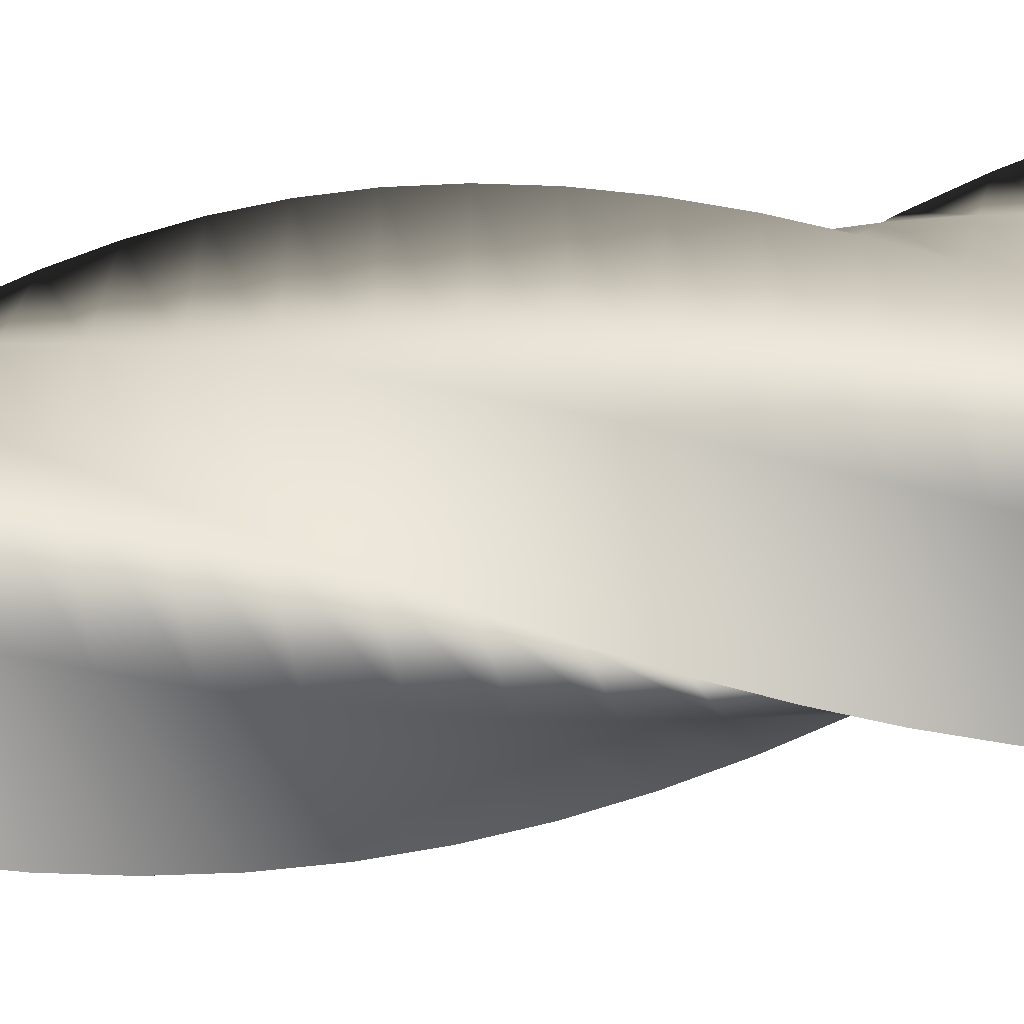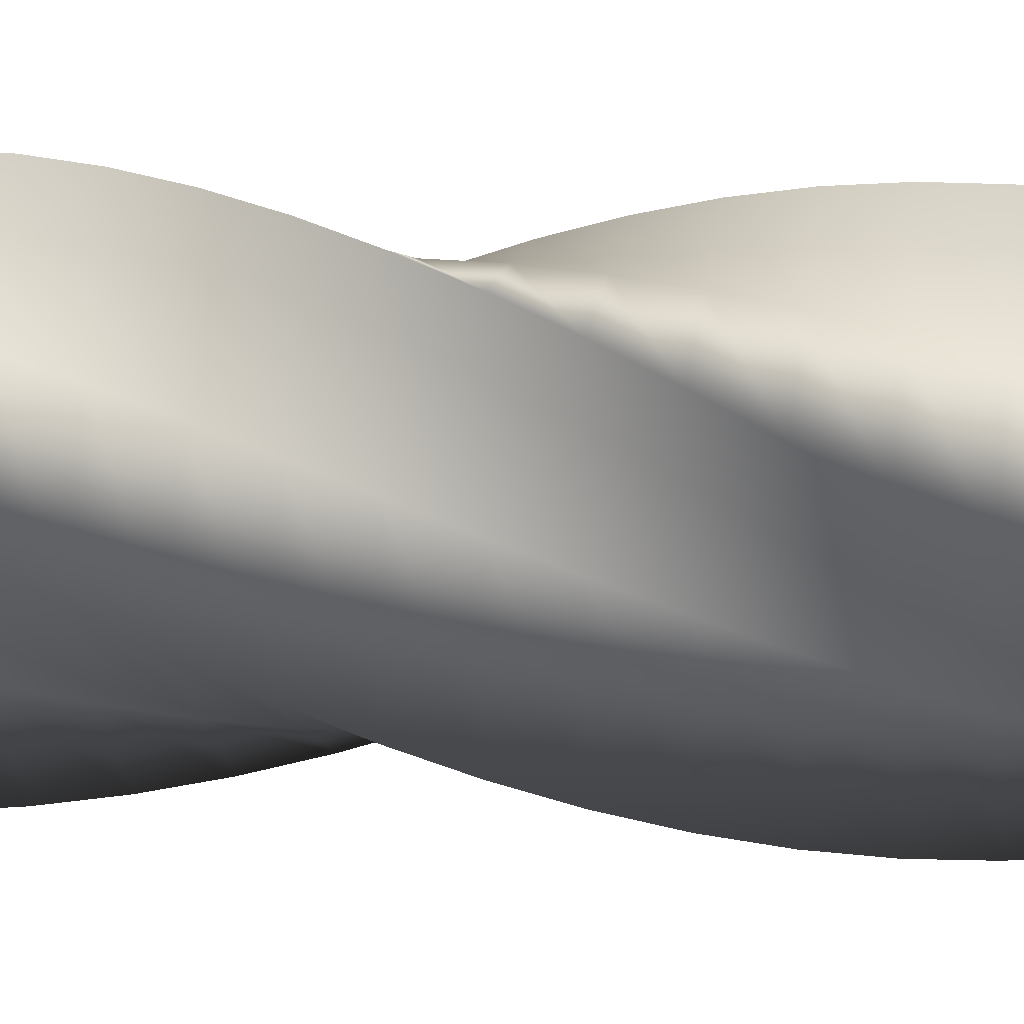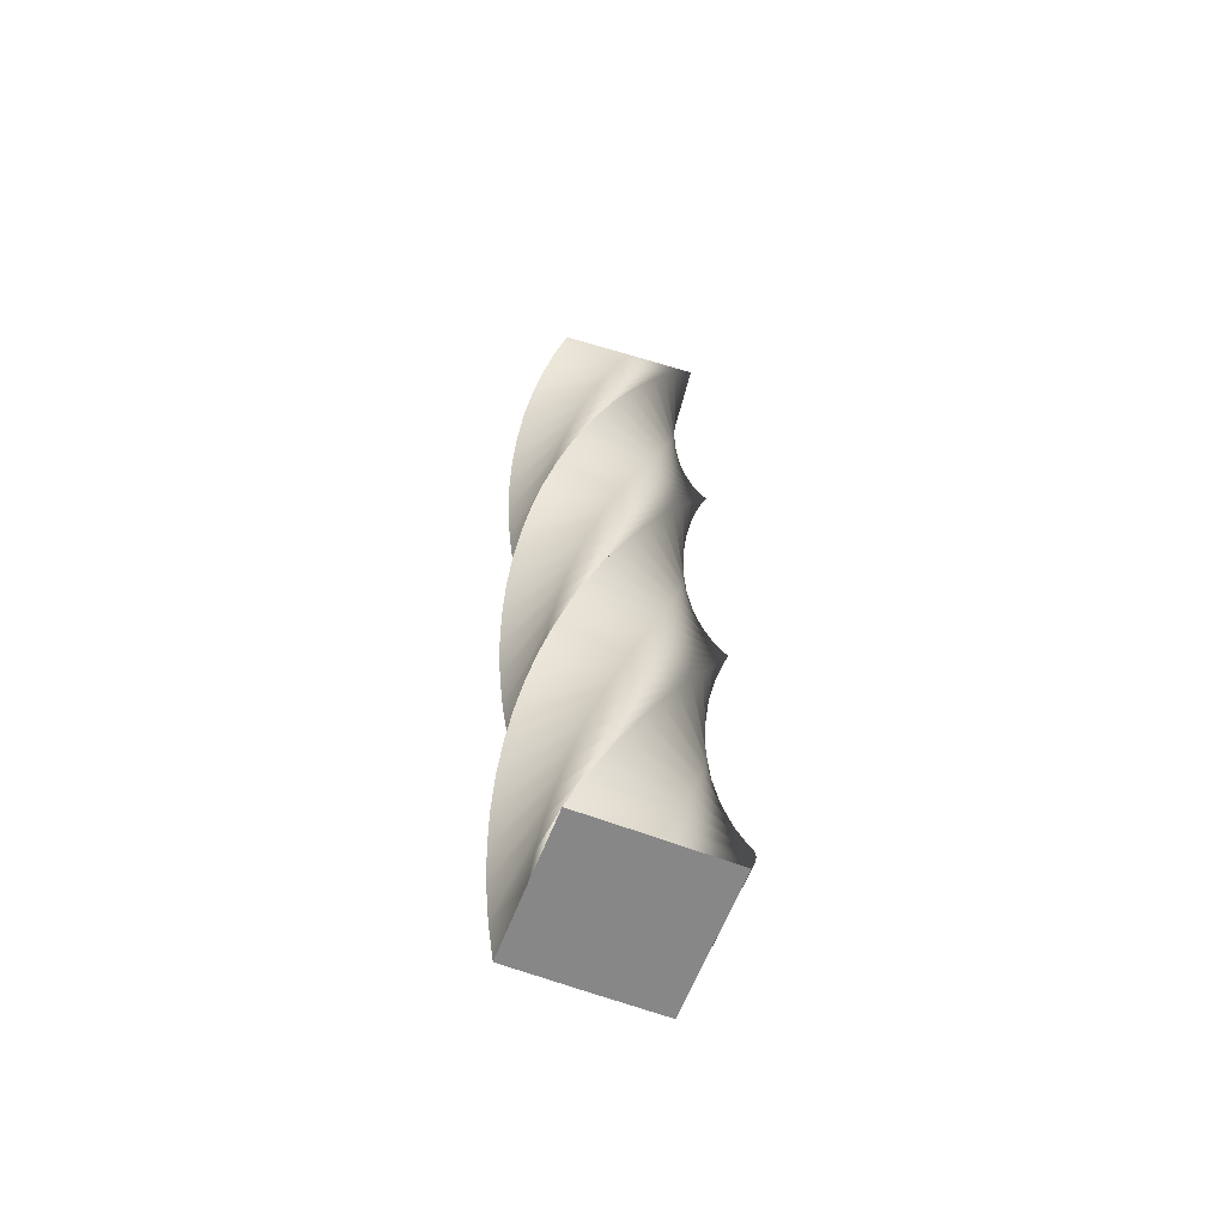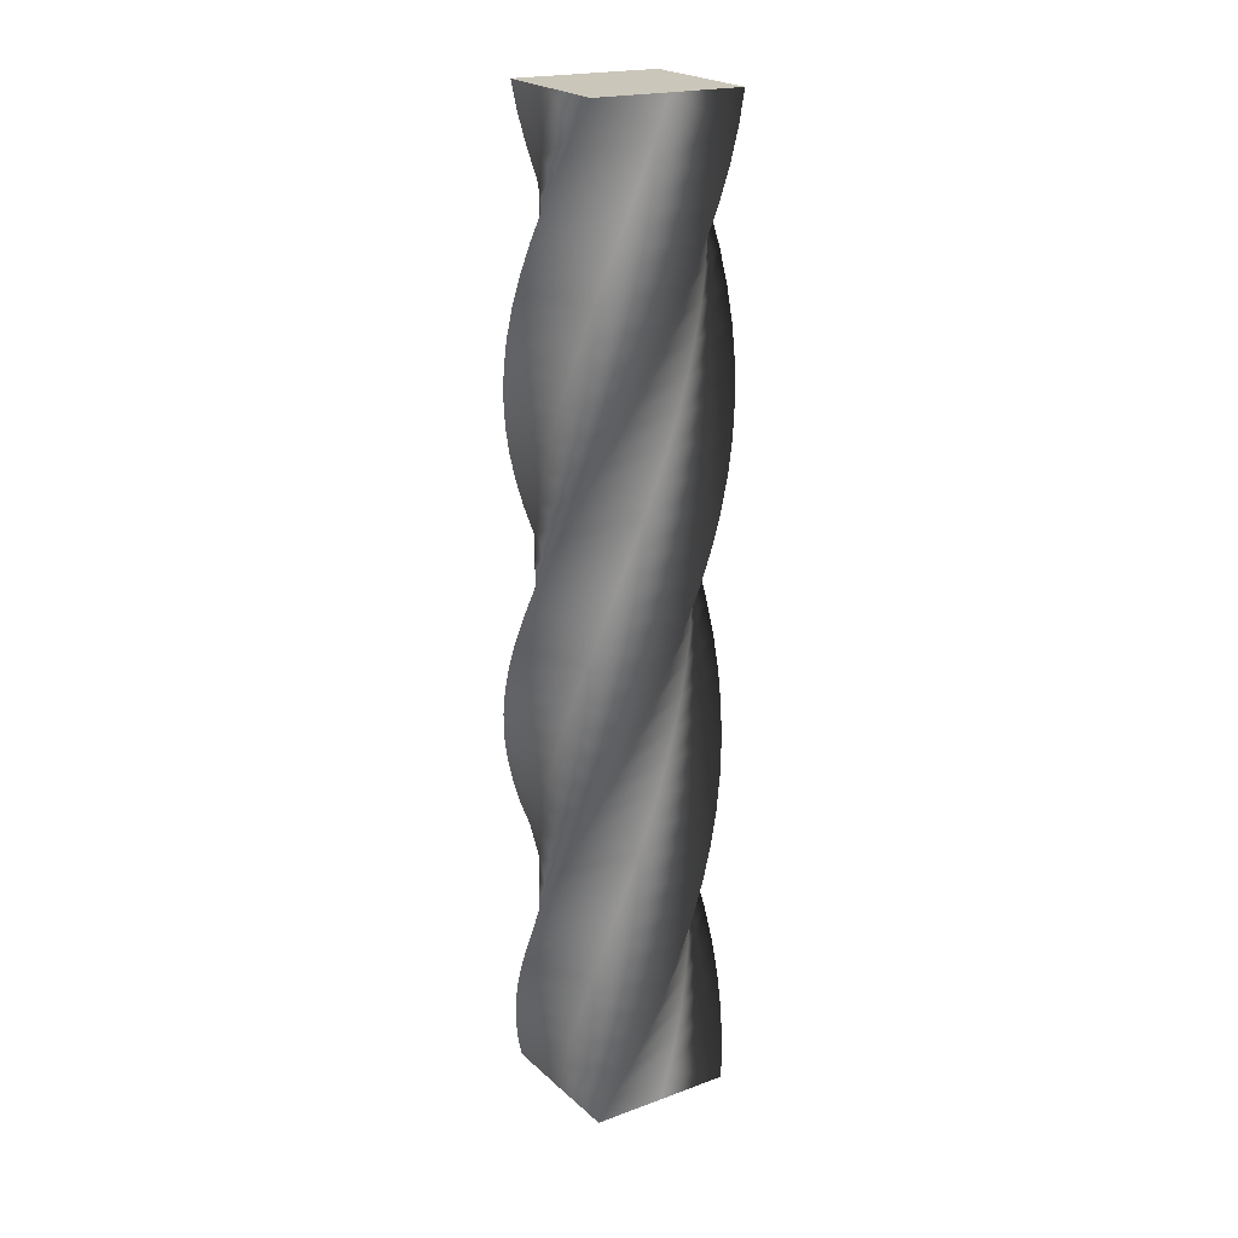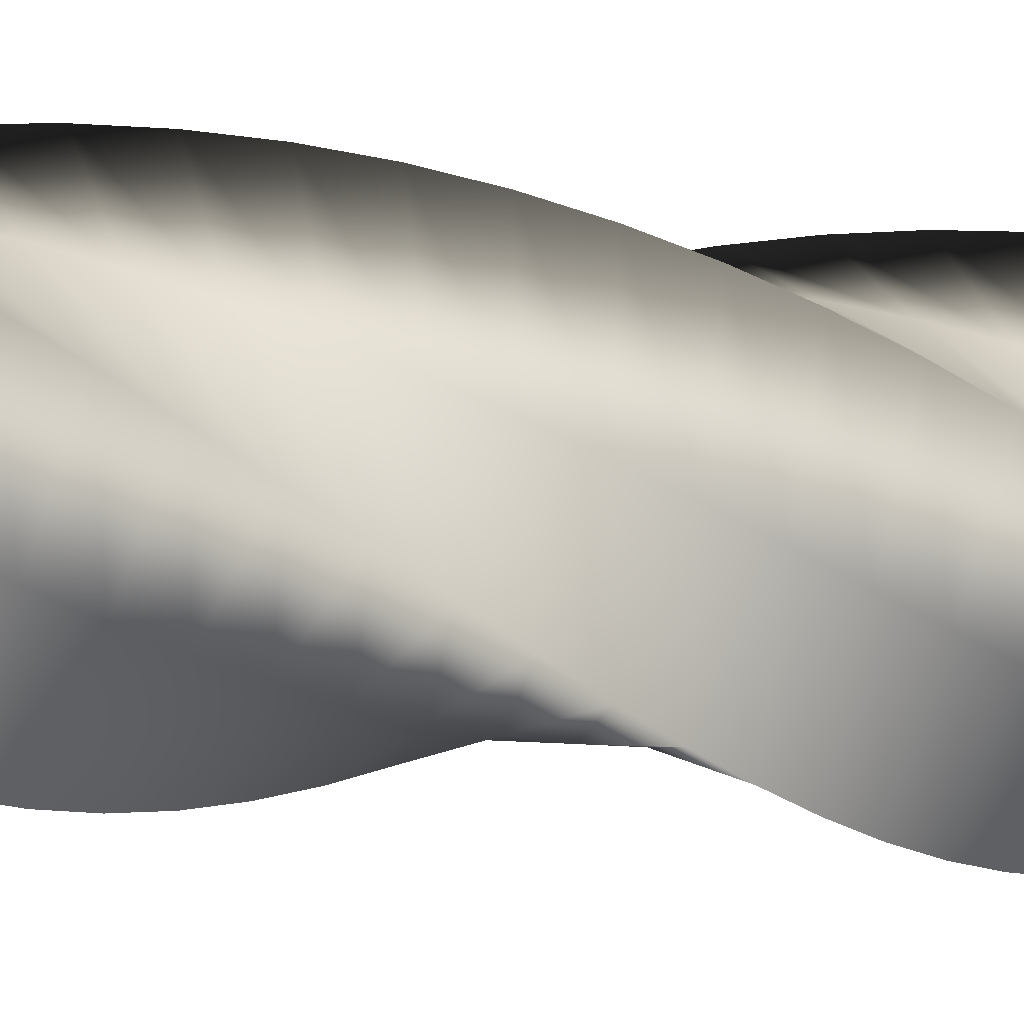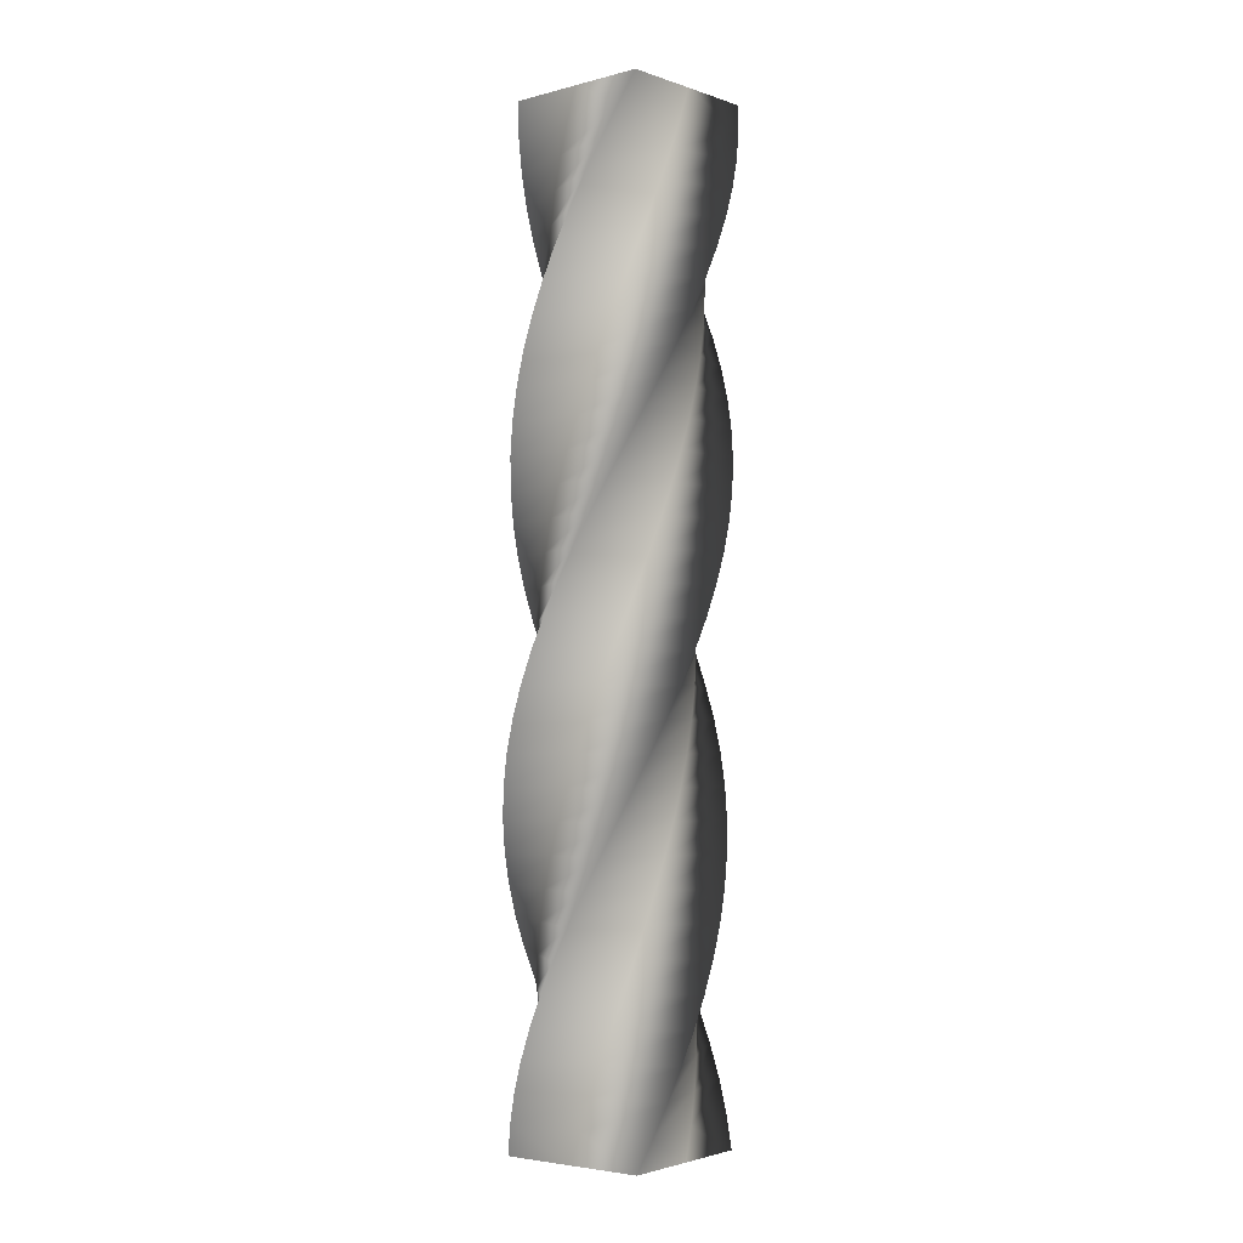
<metadata>
{"format":"obj","ext":"obj","renderer":"f3d","projection":"perspective","resolution":1024,"background":"white","views":[{"elev":-30.3,"azim":-79.7,"up":"+Z"},{"elev":10.6,"azim":96.2,"up":"+Z"},{"elev":-62.6,"azim":-156.1,"up":"+Y"},{"elev":21.1,"azim":101.9,"up":"+Y"},{"elev":-12.6,"azim":-117.1,"up":"+Z"},{"elev":-3.2,"azim":82.3,"up":"+Y"}]}
</metadata>
<code>
v 50.86 0 -0.1414
v 25.39 0 -25.61
v -0.1414 0 -50.86
v -25.61 0 -25.39
v -50.86 0 0.1414
v -25.39 0 25.61
v 0.1414 0 50.86
v 25.61 0 25.39
v 50.86 0 -0.1414
v 50.34 15 -7.05
v 21.46 15 -28.58
v -7.449 15 -49.87
v -28.98 15 -20.99
v -50.27 15 7.913
v -21.39 15 29.44
v 7.514 15 50.74
v 29.04 15 21.86
v 50.34 15 -7.05
v 48.83 30 -13.81
v 17.14 30 -30.94
v -14.54 30 -47.84
v -31.67 30 -16.16
v -48.57 30 15.52
v -16.89 30 32.65
v 14.79 30 49.55
v 31.92 30 17.87
v 48.83 30 -13.81
v 46.35 45 -20.28
v 12.53 45 -32.66
v -21.26 45 -44.81
v -33.64 45 -10.99
v -45.79 45 22.8
v -11.96 45 35.18
v 21.82 45 47.33
v 34.2 45 13.5
v 46.35 45 -20.28
v 42.97 60 -26.33
v 7.714 60 -33.7
v -27.47 60 -40.84
v -34.84 60 -5.584
v -41.99 60 29.6
v -6.728 60 36.97
v 28.46 60 44.12
v 35.83 60 8.858
v 42.97 60 -26.33
v 38.75 75 -31.83
v 2.801 75 -34.02
v -33.05 75 -36.02
v -35.25 75 -0.06451
v -37.24 75 35.79
v -1.288 75 37.99
v 34.56 75 39.98
v 36.76 75 4.025
v 38.75 75 -31.83
v 33.79 90 -36.65
v -2.107 90 -33.64
v -37.87 90 -30.44
v -34.86 90 5.456
v -31.65 90 41.22
v 4.241 90 38.2
v 40 90 35
v 36.99 90 -0.8921
v 33.79 90 -36.65
v 28.17 105 -40.72
v -6.909 105 -32.55
v -41.83 105 -24.22
v -33.67 105 10.86
v -25.34 105 45.79
v 9.744 105 37.62
v 44.67 105 29.29
v 36.51 105 -5.791
v 28.17 105 -40.72
v 22.03 120 -43.93
v -11.5 120 -30.78
v -44.86 120 -17.5
v -31.72 120 16.04
v -18.43 120 49.4
v 15.11 120 36.26
v 48.46 120 22.97
v 35.32 120 -10.57
v 22.03 120 -43.93
v 15.49 135 -46.21
v -15.79 135 -28.37
v -46.88 135 -10.4
v -29.04 135 20.88
v -11.07 135 51.97
v 20.21 135 34.13
v 51.3 135 16.16
v 33.46 135 -15.12
v 15.49 135 -46.21
v 8.693 150 -47.53
v -19.69 150 -25.36
v -47.86 150 -3.096
v -25.69 150 25.29
v -3.422 150 53.46
v 24.96 150 31.28
v 53.13 150 9.02
v 30.96 150 -19.36
v 8.693 150 -47.53
v 1.773 165 -47.86
v -23.11 165 -21.82
v -47.77 165 4.278
v -21.73 165 29.16
v 4.363 165 53.82
v 29.25 165 27.78
v 53.91 165 1.687
v 27.87 165 -23.2
v 1.773 165 -47.86
v -5.122 180 -47.18
v -25.99 180 -17.82
v -46.62 180 11.56
v -17.26 180 32.43
v 12.12 180 53.06
v 32.99 180 23.7
v 53.62 180 -5.681
v 24.26 180 -26.55
v -5.122 180 -47.18
v -11.85 195 -45.52
v -28.26 195 -13.45
v -44.43 195 18.6
v -12.37 195 35.01
v 19.69 195 51.19
v 36.09 195 19.12
v 52.27 195 -12.93
v 20.21 195 -29.34
v -11.85 195 -45.52
v -18.26 210 -42.9
v -29.87 210 -8.801
v -41.25 210 25.25
v -7.153 210 36.86
v 26.9 210 48.24
v 38.51 210 14.15
v 49.89 210 -19.91
v 15.79 210 -31.52
v -18.26 210 -42.9
v -24.23 225 -39.38
v -30.79 225 -3.965
v -37.14 225 31.38
v -1.724 225 37.94
v 33.62 225 44.29
v 40.18 225 8.87
v 46.53 225 -26.47
v 11.11 225 -33.03
v -24.23 225 -39.38
v -29.63 240 -35.04
v -31.01 240 0.9537
v -32.19 240 36.84
v 3.803 240 38.22
v 39.69 240 39.4
v 41.07 240 3.409
v 42.25 240 -32.48
v 6.258 240 -33.86
v -29.63 240 -35.04
v -34.34 255 -29.96
v -30.52 255 5.852
v -26.5 255 41.53
v 9.313 255 37.71
v 44.99 255 33.69
v 41.17 255 -2.124
v 37.15 255 -37.81
v 1.337 255 -33.98
v -34.34 255 -29.96
v -38.28 270 -24.26
v -29.32 270 10.63
v -20.2 270 45.36
v 14.69 270 36.4
v 49.42 270 27.27
v 40.46 270 -7.613
v 31.34 270 -42.34
v -3.55 270 -33.38
v -38.28 270 -24.26
v -41.35 285 -18.05
v -27.45 285 15.18
v -13.4 285 48.23
v 19.82 285 34.33
v 52.87 285 20.29
v 38.97 285 -12.94
v 24.93 285 -45.99
v -8.299 285 -32.09
v -41.35 285 -18.05
v -43.49 300 -11.46
v -24.93 300 19.42
v -6.27 300 50.09
v 24.6 300 31.54
v 55.28 300 12.87
v 36.73 300 -18
v 18.06 300 -48.67
v -12.81 300 -30.12
v -43.49 300 -11.46
v -44.65 315 -4.63
v -21.84 315 23.24
v 1.059 315 50.9
v 28.93 315 28.09
v 56.59 315 5.191
v 33.78 315 -22.68
v 10.88 315 -50.34
v -16.99 315 -27.53
v -44.65 315 -4.63
v -44.82 330 2.296
v -18.22 330 26.58
v 8.428 330 50.65
v 32.72 330 24.05
v 56.78 330 -2.601
v 30.18 330 -26.89
v 3.532 330 -50.95
v -20.76 330 -24.35
v -44.82 330 2.296
v -43.99 345 9.174
v -14.16 345 29.37
v 15.68 345 49.33
v 35.88 345 19.51
v 55.84 345 -10.34
v 26.02 345 -30.53
v -3.828 345 -50.5
v -24.02 345 -20.67
v -43.99 345 9.174
v -42.17 360 15.86
v -9.74 360 31.54
v 22.67 360 46.98
v 38.35 360 14.55
v 53.8 360 -17.86
v 21.37 360 -33.54
v -11.05 360 -48.98
v -26.72 360 -16.55
v -42.17 360 15.86
v -39.41 375 22.21
v -5.053 375 33.04
v 29.25 375 43.65
v 40.08 375 9.297
v 50.69 375 -25.01
v 16.34 375 -35.84
v -17.97 375 -46.44
v -28.8 375 -12.09
v -39.41 375 22.21
v -35.75 390 28.1
v -0.1974 390 33.86
v 35.28 390 39.4
v 41.04 390 3.846
v 46.58 390 -31.63
v 11.02 390 -37.39
v -24.45 390 -42.93
v -30.21 390 -7.376
v -35.75 390 28.1
v -31.29 405 33.4
v 4.725 405 33.96
v 40.63 405 34.33
v 41.19 405 -1.687
v 41.56 405 -37.59
v 5.544 405 -38.16
v -30.36 405 -38.52
v -30.93 405 -2.506
v -31.29 405 33.4
v -26.11 420 38
v 9.611 420 33.36
v 45.19 420 28.54
v 40.55 420 -7.184
v 35.73 420 -42.76
v 0.009991 420 -38.13
v -35.57 420 -33.3
v -30.93 420 2.417
v -26.11 420 38
v -20.32 435 41.8
v 14.36 435 32.05
v 48.87 435 22.14
v 39.12 435 -12.53
v 29.21 435 -47.04
v -5.461 435 -37.3
v -39.97 435 -27.39
v -30.23 435 7.288
v -20.32 435 41.8
v -14.04 450 44.73
v 18.87 450 30.08
v 51.59 450 15.29
v 36.94 450 -17.62
v 22.15 450 -50.34
v -10.76 450 -35.69
v -43.48 450 -20.9
v -28.82 450 12.01
v -14.04 450 44.73
v -7.402 465 46.72
v 23.04 465 27.47
v 53.29 465 8.114
v 34.04 465 -22.33
v 14.68 465 -52.57
v -15.76 465 -33.33
v -46 465 -13.97
v -26.76 465 16.47
v -7.402 465 46.72
v -0.5479 480 47.73
v 26.8 480 24.29
v 53.93 480 0.769
v 30.49 480 -26.58
v 6.974 480 -53.71
v -20.37 480 -30.27
v -47.51 480 -6.753
v -24.07 480 20.6
v -0.5479 480 47.73
v -0.5479 480 47.73
v 26.8 480 24.29
v 53.93 480 0.769
v 30.49 480 -26.58
v 6.974 480 -53.71
v -20.37 480 -30.27
v -47.51 480 -6.753
v -24.07 480 20.6
v 50.86 0 -0.1414
v 25.61 0 25.39
v 0.1414 0 50.86
v -25.39 0 25.61
v -50.86 0 0.1414
v -25.61 0 -25.39
v -0.1414 0 -50.86
v 25.39 0 -25.61
f 20 19 10 11
f 21 20 11 12
f 22 21 12 13
f 23 22 13 14
f 24 23 14 15
f 25 24 15 16
f 26 25 16 17
f 27 26 17 18
f 29 28 19 20
f 30 29 20 21
f 31 30 21 22
f 32 31 22 23
f 33 32 23 24
f 34 33 24 25
f 35 34 25 26
f 36 35 26 27
f 38 37 28 29
f 39 38 29 30
f 40 39 30 31
f 41 40 31 32
f 42 41 32 33
f 43 42 33 34
f 44 43 34 35
f 45 44 35 36
f 47 46 37 38
f 48 47 38 39
f 49 48 39 40
f 50 49 40 41
f 51 50 41 42
f 52 51 42 43
f 53 52 43 44
f 54 53 44 45
f 56 55 46 47
f 57 56 47 48
f 58 57 48 49
f 59 58 49 50
f 60 59 50 51
f 61 60 51 52
f 62 61 52 53
f 63 62 53 54
f 65 64 55 56
f 66 65 56 57
f 67 66 57 58
f 68 67 58 59
f 69 68 59 60
f 70 69 60 61
f 71 70 61 62
f 72 71 62 63
f 74 73 64 65
f 75 74 65 66
f 76 75 66 67
f 77 76 67 68
f 78 77 68 69
f 79 78 69 70
f 80 79 70 71
f 81 80 71 72
f 83 82 73 74
f 84 83 74 75
f 85 84 75 76
f 86 85 76 77
f 87 86 77 78
f 88 87 78 79
f 89 88 79 80
f 90 89 80 81
f 92 91 82 83
f 93 92 83 84
f 94 93 84 85
f 95 94 85 86
f 96 95 86 87
f 97 96 87 88
f 98 97 88 89
f 99 98 89 90
f 101 100 91 92
f 102 101 92 93
f 103 102 93 94
f 104 103 94 95
f 105 104 95 96
f 106 105 96 97
f 107 106 97 98
f 108 107 98 99
f 110 109 100 101
f 111 110 101 102
f 112 111 102 103
f 113 112 103 104
f 114 113 104 105
f 115 114 105 106
f 116 115 106 107
f 117 116 107 108
f 119 118 109 110
f 120 119 110 111
f 121 120 111 112
f 122 121 112 113
f 123 122 113 114
f 124 123 114 115
f 125 124 115 116
f 126 125 116 117
f 128 127 118 119
f 129 128 119 120
f 130 129 120 121
f 131 130 121 122
f 132 131 122 123
f 133 132 123 124
f 134 133 124 125
f 135 134 125 126
f 137 136 127 128
f 138 137 128 129
f 139 138 129 130
f 140 139 130 131
f 141 140 131 132
f 142 141 132 133
f 143 142 133 134
f 144 143 134 135
f 146 145 136 137
f 147 146 137 138
f 148 147 138 139
f 149 148 139 140
f 150 149 140 141
f 151 150 141 142
f 152 151 142 143
f 153 152 143 144
f 155 154 145 146
f 156 155 146 147
f 157 156 147 148
f 158 157 148 149
f 159 158 149 150
f 160 159 150 151
f 161 160 151 152
f 162 161 152 153
f 164 163 154 155
f 165 164 155 156
f 166 165 156 157
f 167 166 157 158
f 168 167 158 159
f 169 168 159 160
f 170 169 160 161
f 171 170 161 162
f 173 172 163 164
f 174 173 164 165
f 175 174 165 166
f 176 175 166 167
f 177 176 167 168
f 178 177 168 169
f 179 178 169 170
f 180 179 170 171
f 182 181 172 173
f 183 182 173 174
f 184 183 174 175
f 185 184 175 176
f 186 185 176 177
f 187 186 177 178
f 188 187 178 179
f 189 188 179 180
f 191 190 181 182
f 192 191 182 183
f 193 192 183 184
f 194 193 184 185
f 195 194 185 186
f 196 195 186 187
f 197 196 187 188
f 198 197 188 189
f 200 199 190 191
f 201 200 191 192
f 202 201 192 193
f 203 202 193 194
f 204 203 194 195
f 205 204 195 196
f 206 205 196 197
f 207 206 197 198
f 209 208 199 200
f 210 209 200 201
f 211 210 201 202
f 212 211 202 203
f 213 212 203 204
f 214 213 204 205
f 215 214 205 206
f 216 215 206 207
f 218 217 208 209
f 219 218 209 210
f 220 219 210 211
f 221 220 211 212
f 222 221 212 213
f 223 222 213 214
f 224 223 214 215
f 225 224 215 216
f 227 226 217 218
f 228 227 218 219
f 229 228 219 220
f 230 229 220 221
f 231 230 221 222
f 232 231 222 223
f 233 232 223 224
f 234 233 224 225
f 236 235 226 227
f 237 236 227 228
f 238 237 228 229
f 239 238 229 230
f 240 239 230 231
f 241 240 231 232
f 242 241 232 233
f 243 242 233 234
f 245 244 235 236
f 246 245 236 237
f 247 246 237 238
f 248 247 238 239
f 249 248 239 240
f 250 249 240 241
f 251 250 241 242
f 252 251 242 243
f 254 253 244 245
f 255 254 245 246
f 256 255 246 247
f 257 256 247 248
f 258 257 248 249
f 259 258 249 250
f 260 259 250 251
f 261 260 251 252
f 263 262 253 254
f 264 263 254 255
f 265 264 255 256
f 266 265 256 257
f 267 266 257 258
f 268 267 258 259
f 269 268 259 260
f 270 269 260 261
f 272 271 262 263
f 273 272 263 264
f 274 273 264 265
f 275 274 265 266
f 276 275 266 267
f 277 276 267 268
f 278 277 268 269
f 279 278 269 270
f 281 280 271 272
f 282 281 272 273
f 283 282 273 274
f 284 283 274 275
f 285 284 275 276
f 286 285 276 277
f 287 286 277 278
f 288 287 278 279
f 2 11 10 1
f 4 13 12 3
f 3 12 11 2
f 5 14 13 4
f 7 16 15 6
f 9 18 17 8
f 8 17 16 7
f 14 5 6 15
f 281 290 289 280
f 283 292 291 282
f 282 291 290 281
f 284 293 292 283
f 286 295 294 285
f 288 297 296 287
f 287 296 295 286
f 293 284 285 294
f 303 299 301
f 301 299 300
f 303 301 302
f 305 303 304
f 305 298 299
f 303 305 299
f 311 312 313
f 311 309 310
f 309 311 313
f 313 307 309
f 307 308 309
f 306 307 313

</code>
